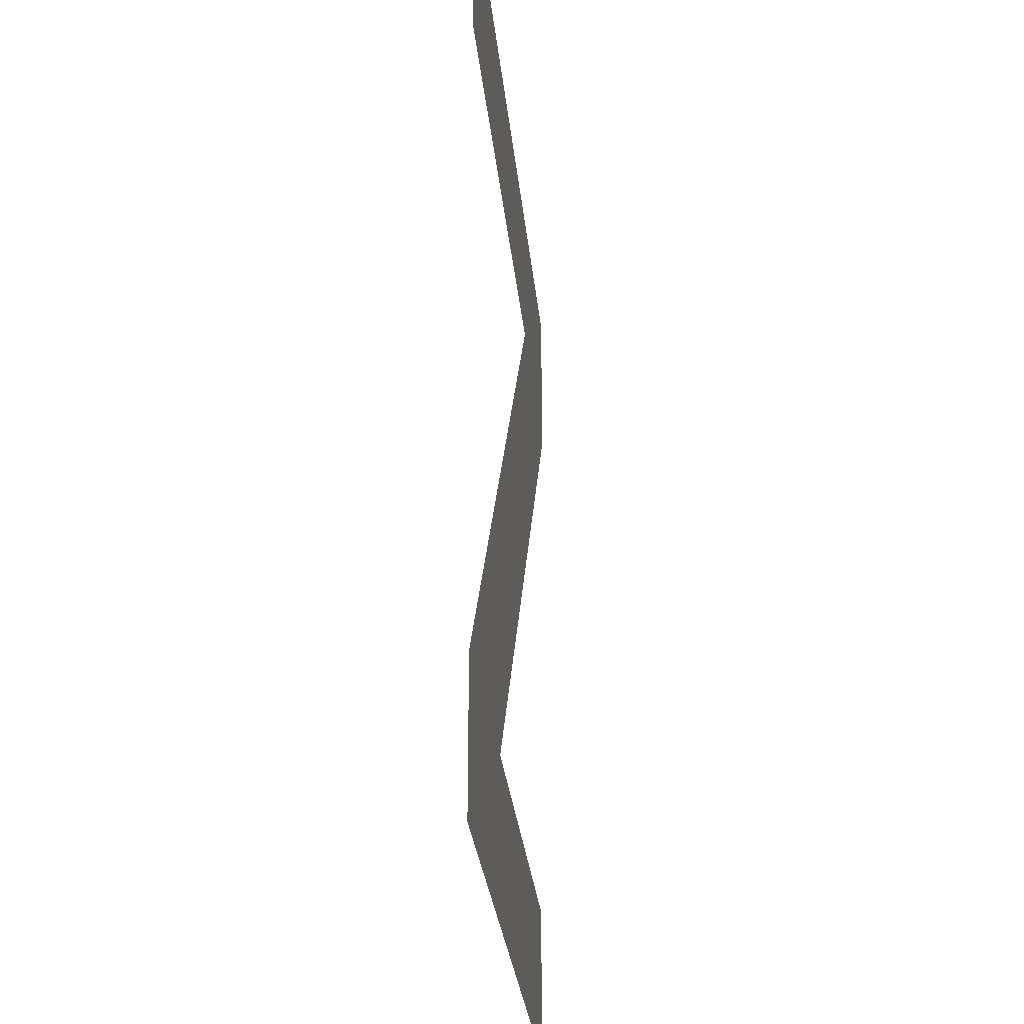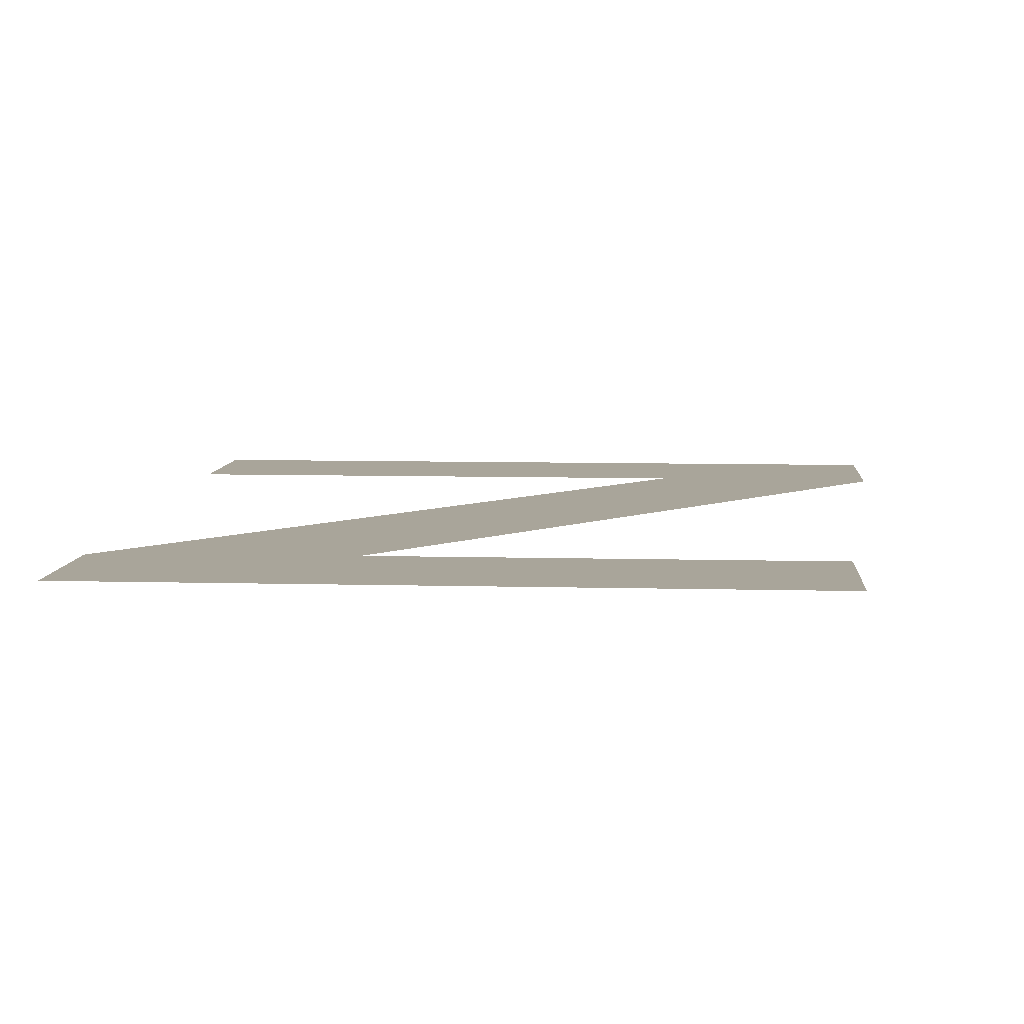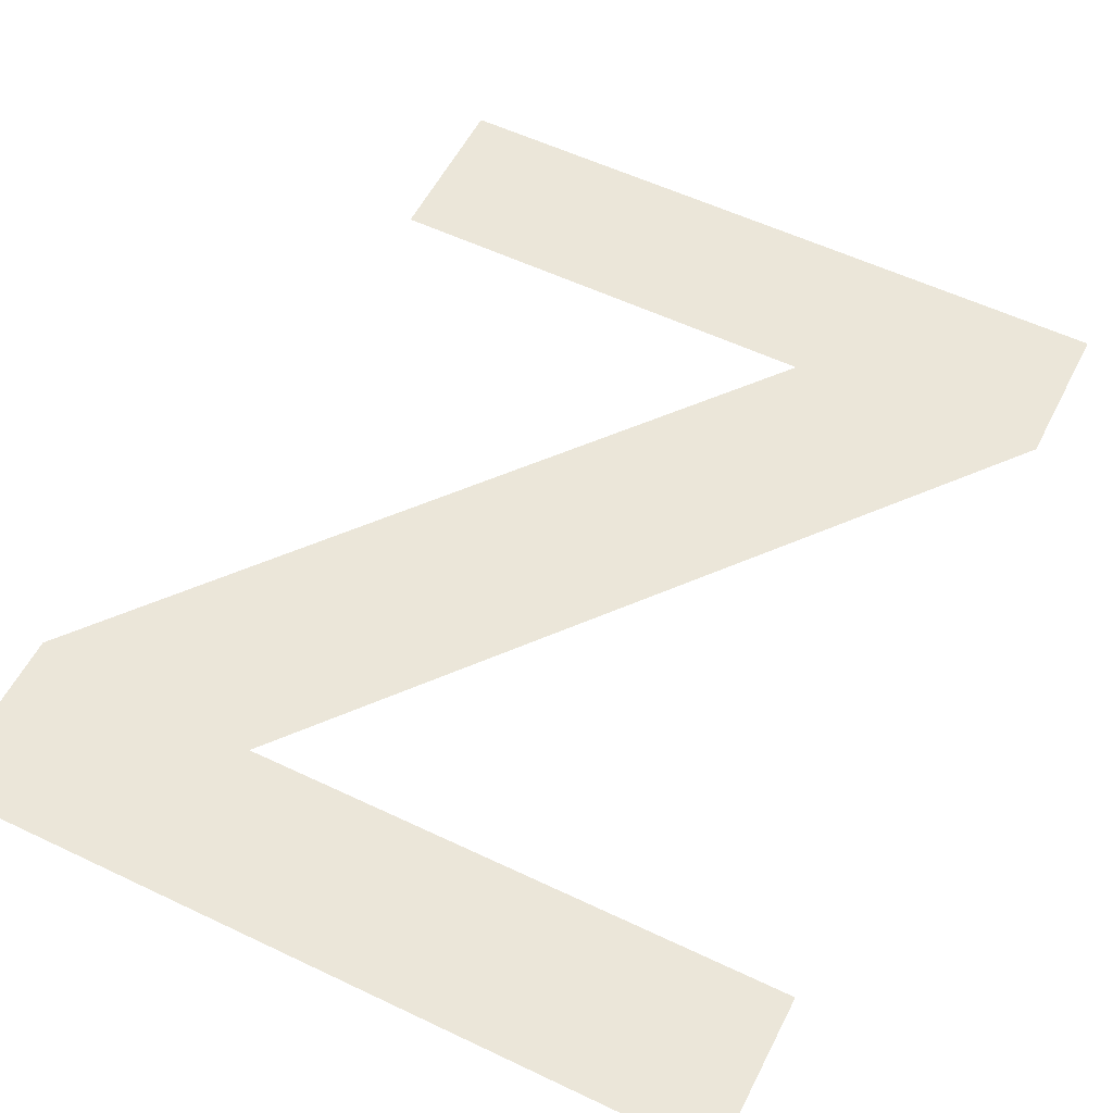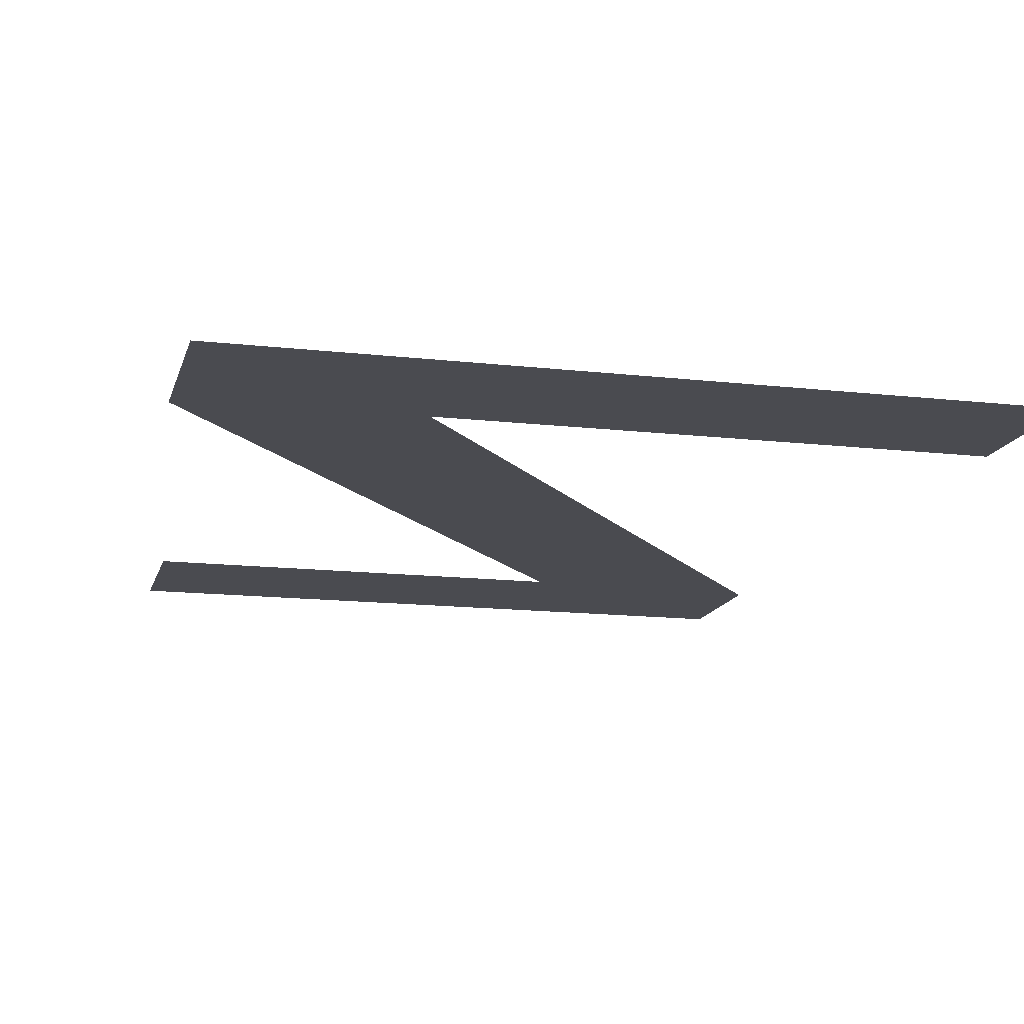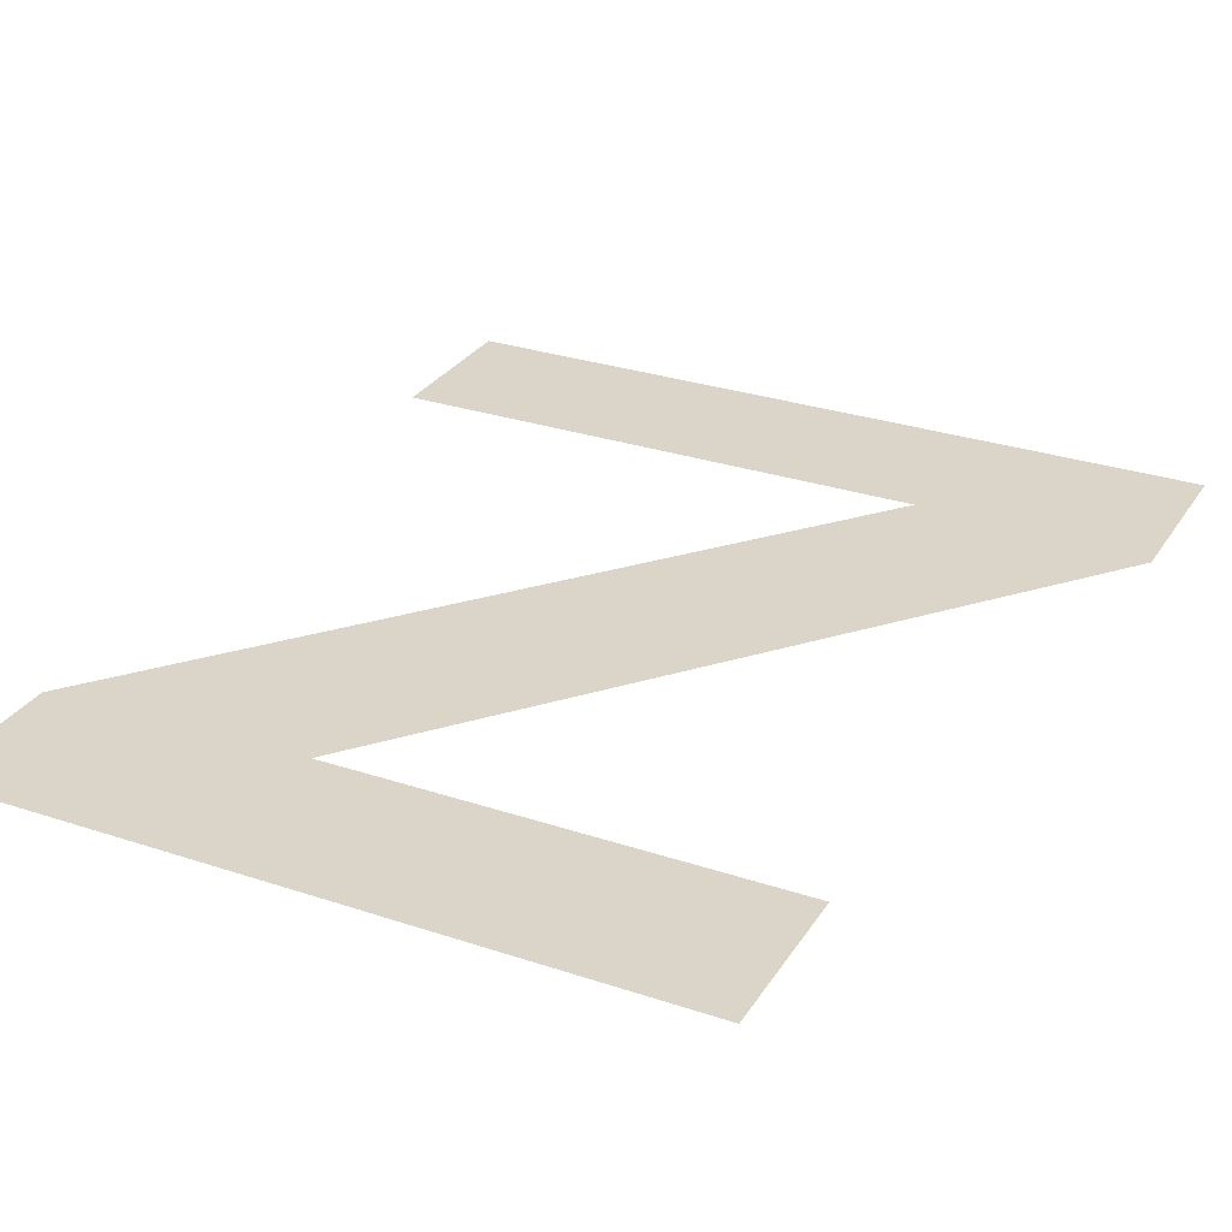
<metadata>
{"format":"obj","ext":"obj","renderer":"f3d","projection":"perspective","resolution":1024,"background":"white","views":[{"elev":-28.5,"azim":95.5,"up":"+Z"},{"elev":7.5,"azim":-175.6,"up":"+Y"},{"elev":56.0,"azim":26.6,"up":"+Y"},{"elev":-14.4,"azim":-14.1,"up":"+Y"},{"elev":29.1,"azim":-153.6,"up":"+Y"}]}
</metadata>
<code>
o Z1/Z/mesh235/mesh235-geometry#mesh235-geometry
v -0.3142 -0.156 0.1575
v -0.3263 -0.156 0.1603
v -0.3263 -0.156 0.1575
v -0.3186 -0.156 0.1603
v -0.3142 -0.156 0.1601
v -0.3233 -0.156 0.1712
v -0.3273 -0.156 0.174
v -0.3273 -0.156 0.171
v -0.3139 -0.156 0.174
v -0.3139 -0.156 0.1712
f 1 2 3
f 2 1 4
f 3 2 1
f 4 1 2
f 5 4 1
f 1 4 5
f 6 4 5
f 5 4 6
f 7 4 6
f 6 4 7
f 4 7 8
f 8 7 4
f 6 9 7
f 7 9 6
f 9 6 10
f 10 6 9

</code>
